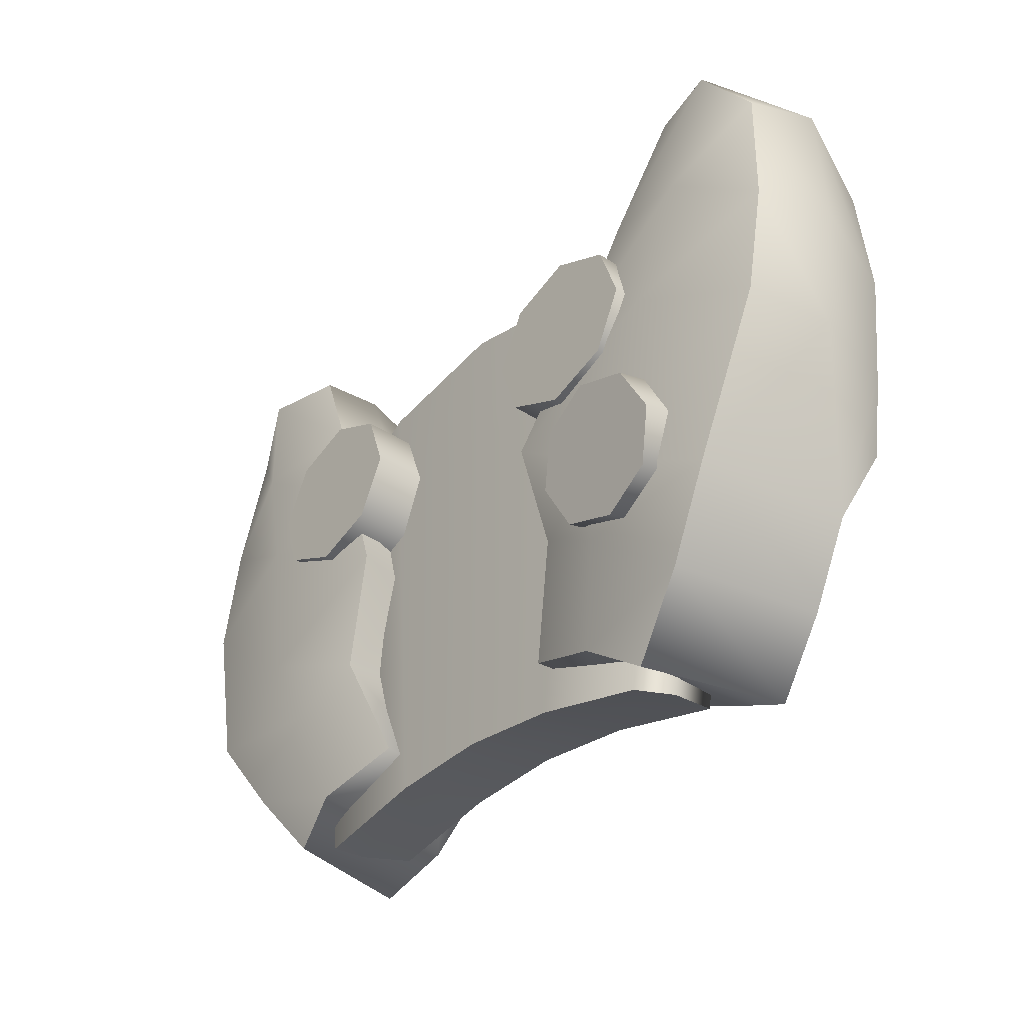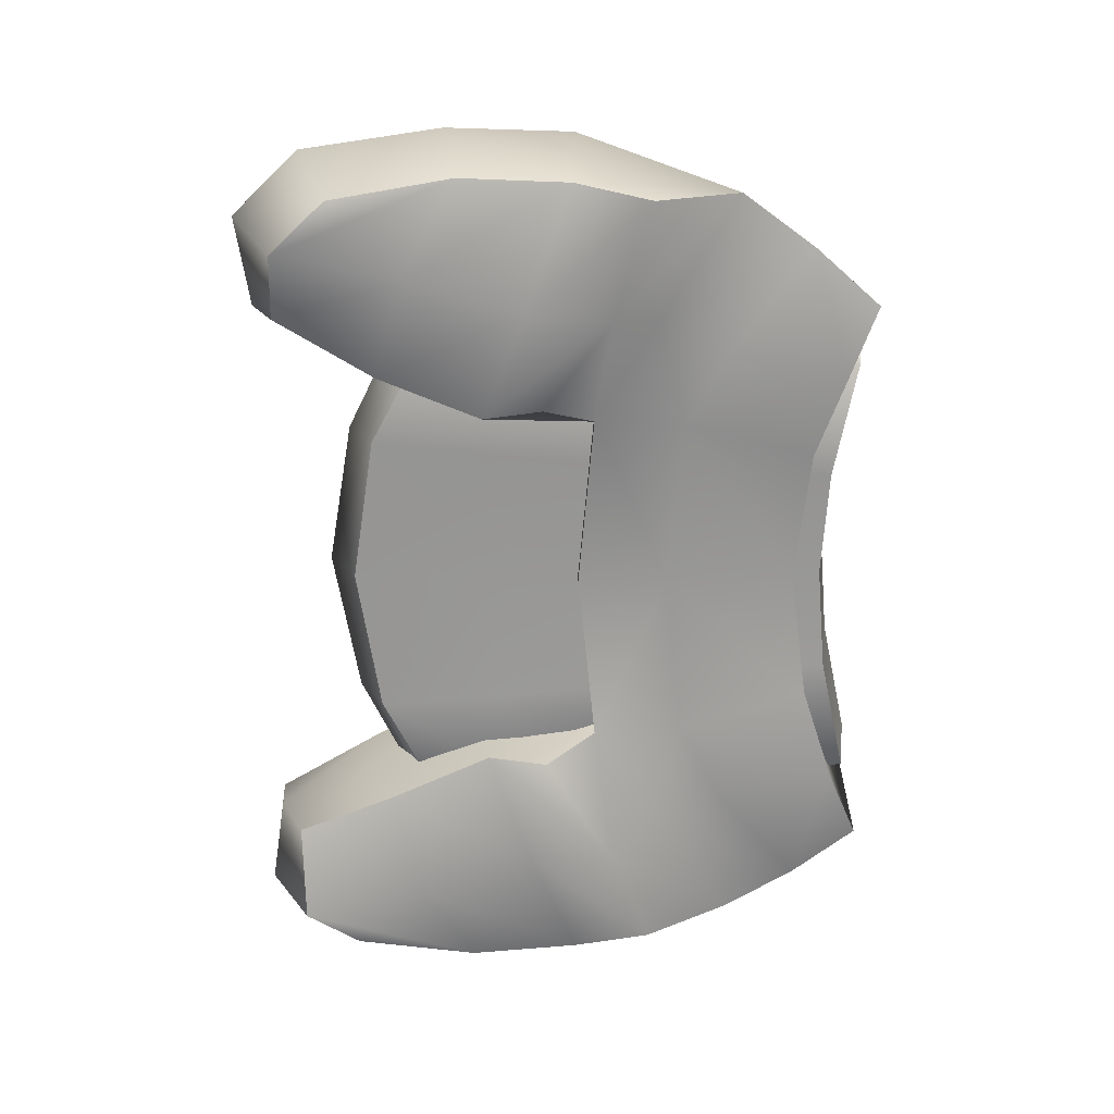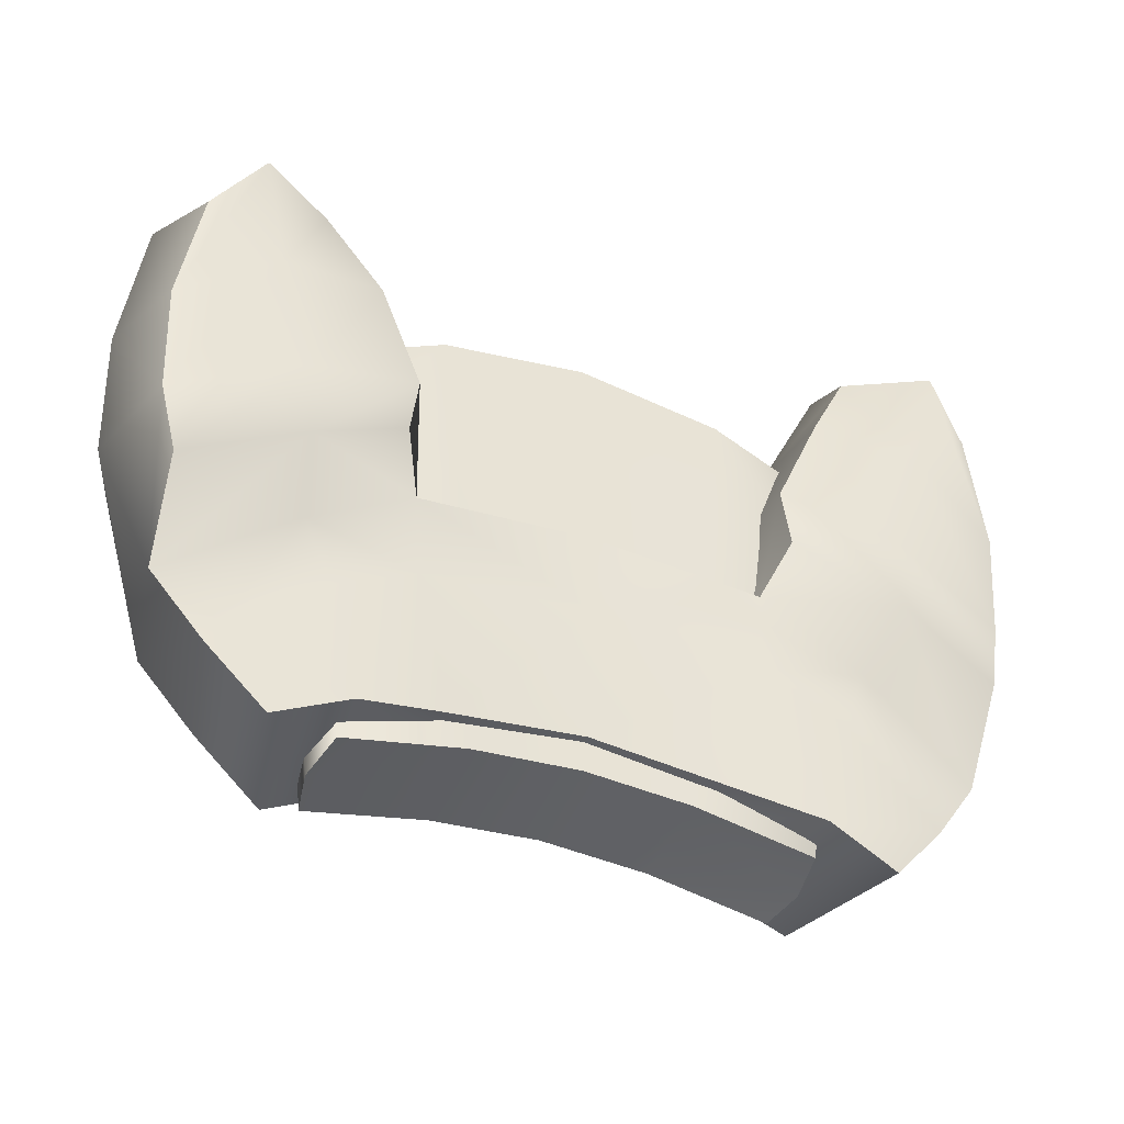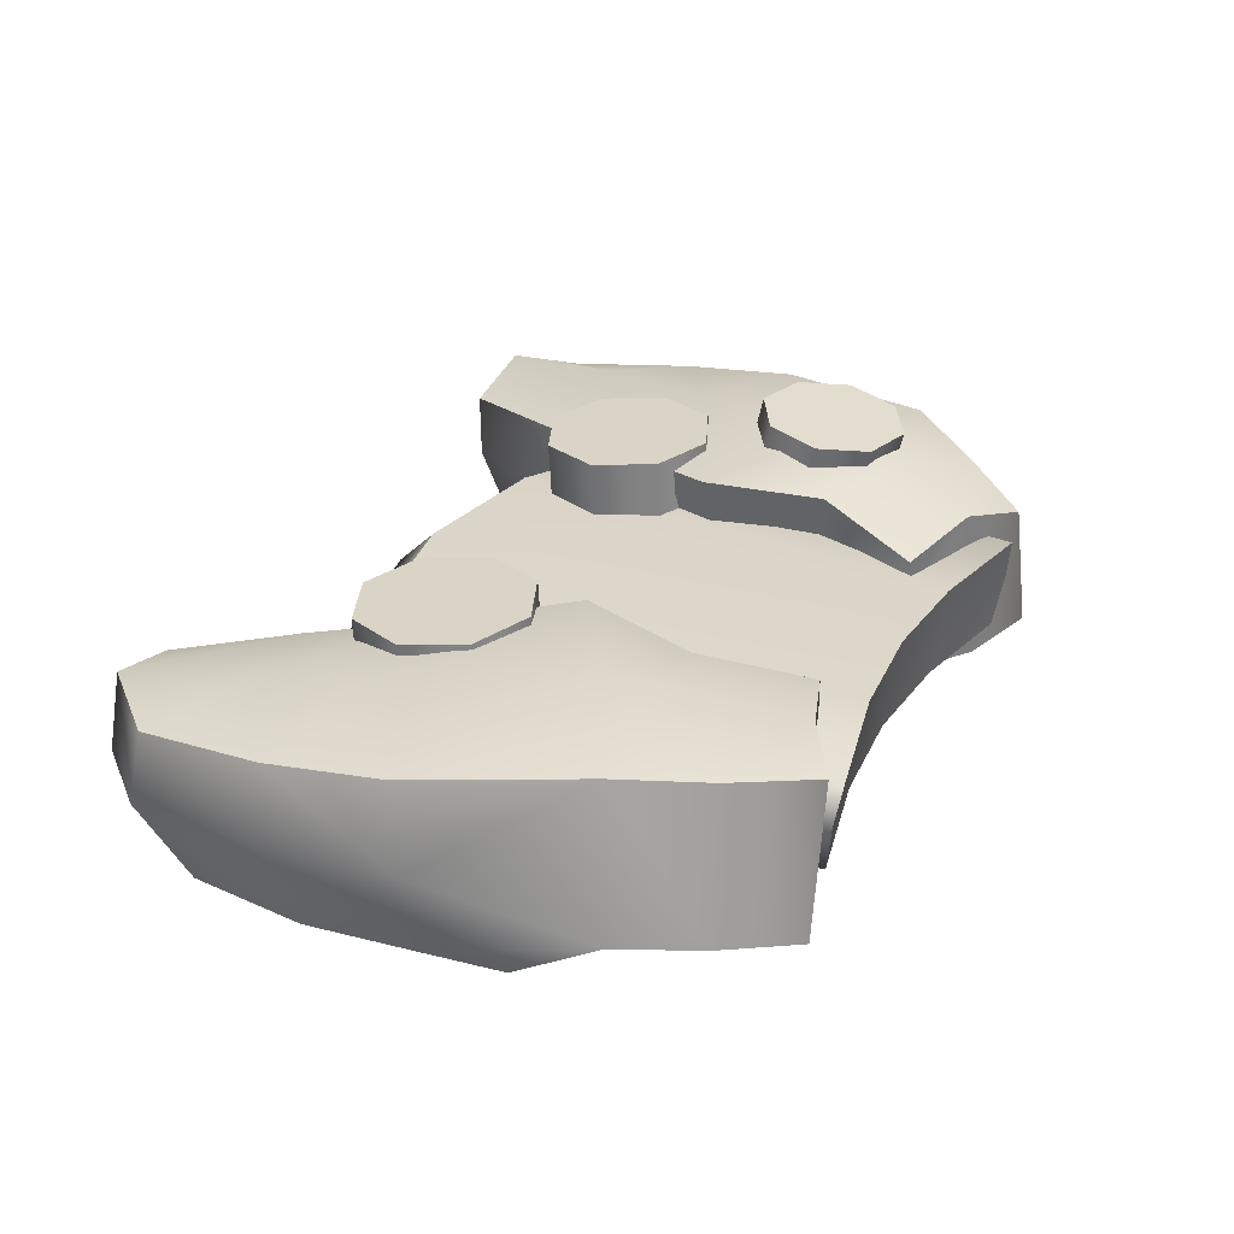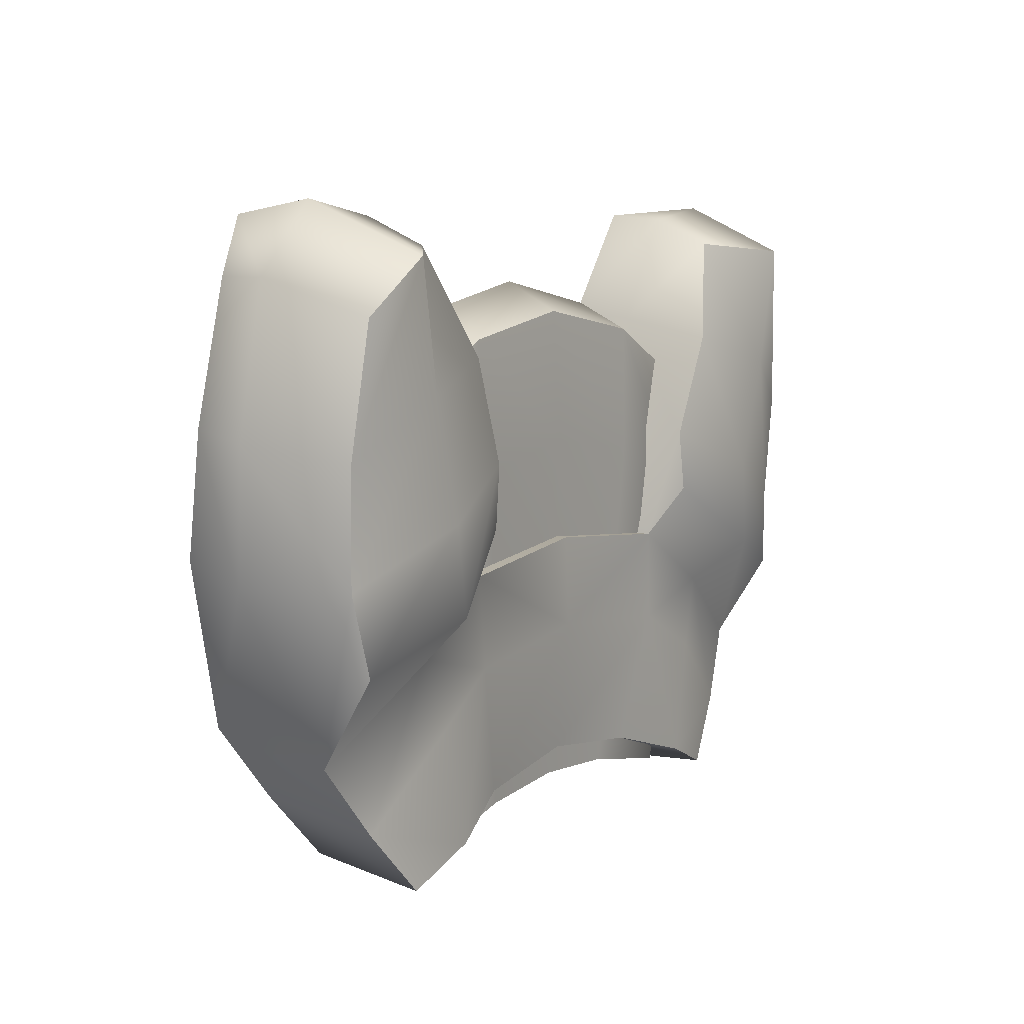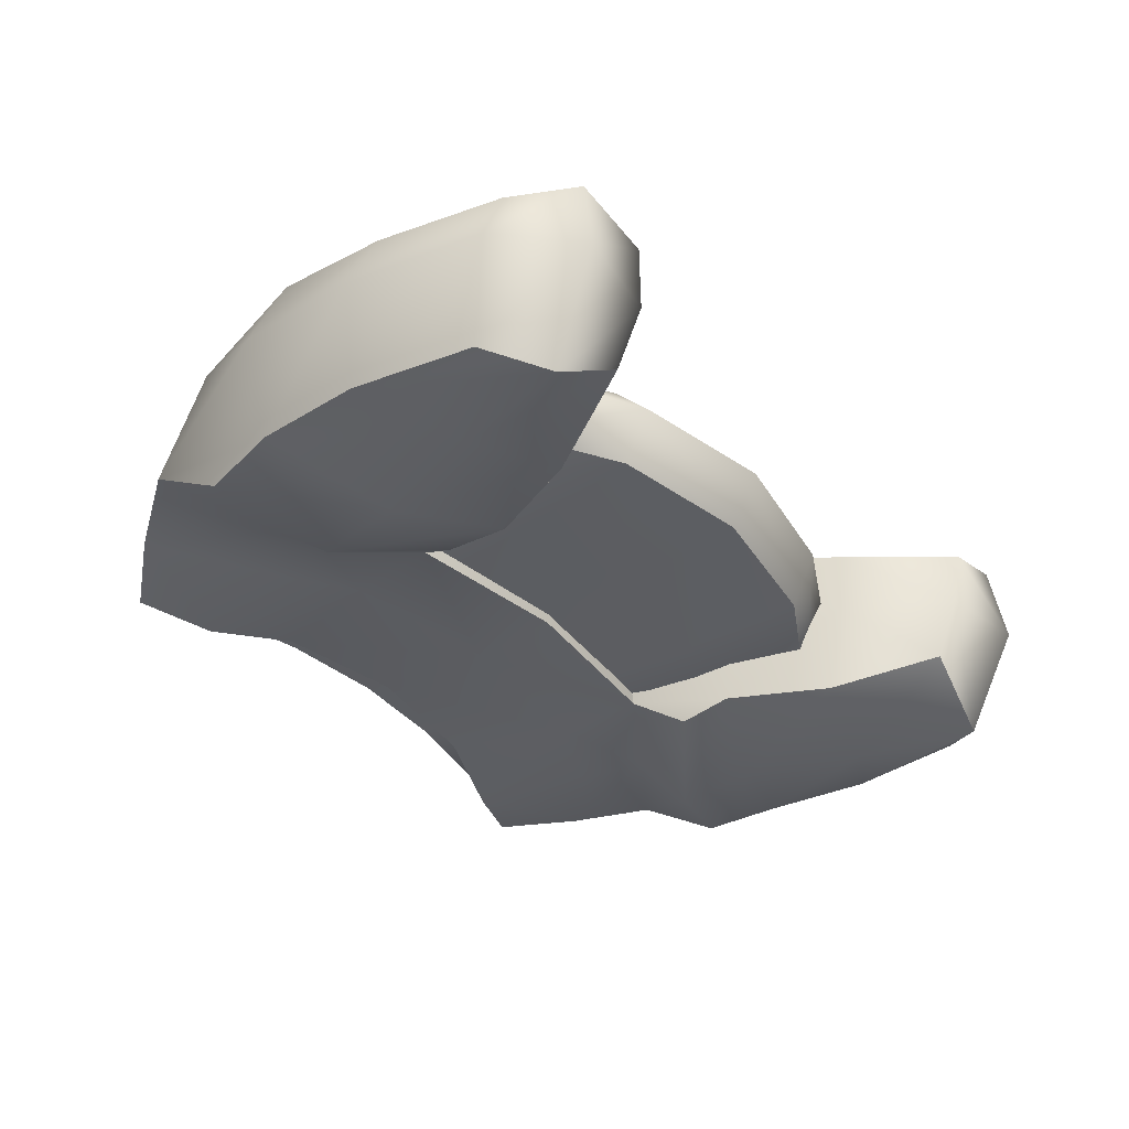
<metadata>
{"format":"obj","ext":"obj","renderer":"f3d","projection":"perspective","resolution":1024,"background":"white","views":[{"elev":-33.0,"azim":-130.1,"up":"+Z"},{"elev":-68.2,"azim":90.4,"up":"+Y"},{"elev":-40.7,"azim":-23.7,"up":"+Z"},{"elev":31.0,"azim":116.0,"up":"+Y"},{"elev":7.4,"azim":-58.5,"up":"+Z"},{"elev":-36.5,"azim":-52.3,"up":"+Y"}]}
</metadata>
<code>
v 3.743 3.505 5.141
v 5.535 3.544 4.4
v 7.326 3.505 5.141
v 8.068 3.411 6.93
v 7.326 3.317 8.719
v 5.535 3.278 9.46
v 3.743 3.317 8.719
v 3.001 3.411 6.93
v 3.743 6.785 5.314
v 5.535 6.824 4.573
v 7.326 6.785 5.314
v 8.068 6.691 7.102
v 7.326 6.597 8.891
v 5.535 6.558 9.632
v 3.743 6.597 8.891
v 3.001 6.691 7.102
v 5.535 6.691 7.102
v -3.743 3.505 5.141
v -5.535 3.544 4.4
v -7.326 3.505 5.141
v -8.068 3.411 6.93
v -7.326 3.317 8.719
v -5.535 3.278 9.46
v -3.743 3.317 8.719
v -3.001 3.411 6.93
v -3.743 6.785 5.314
v -5.535 6.824 4.573
v -7.326 6.785 5.314
v -8.068 6.691 7.102
v -7.326 6.597 8.891
v -5.535 6.558 9.632
v -3.743 6.597 8.891
v -3.001 6.691 7.102
v -5.535 6.691 7.102
v -7.994 2.086 8.353
v 7.994 2.086 8.353
v -7.994 4.827 8.059
v 7.994 4.827 8.059
v -6.606 5.17 -4.609
v 6.606 5.17 -4.609
v -6.606 2.354 -4.218
v 6.606 2.354 -4.218
v 4.33 4.981 10.04
v 3.119 5.226 -3.903
v 3.119 2.409 -3.512
v 4.33 2.24 10.33
v -0 5.035 10.73
v -0 5.244 -3.67
v -0 2.428 -3.279
v -0 2.294 11.02
v -4.33 4.981 10.04
v -3.119 5.226 -3.903
v -3.119 2.409 -3.512
v -4.33 2.24 10.33
v 8.691 3.643 8.95
v 4.33 3.814 11.13
v -0 3.873 11.89
v -4.33 3.814 11.13
v -8.691 3.643 8.95
v -6.878 3.891 -4.436
v -3.119 3.946 -3.731
v -0 3.964 -3.498
v 3.119 3.946 -3.731
v 6.878 3.891 -4.436
v -6.464 4.022 0.4689
v -8.029 3.998 0.02378
v -9.439 4.114 0.829
v -9.867 4.302 2.413
v -9.063 4.452 3.847
v -7.498 4.477 4.293
v -6.088 4.361 3.487
v -5.66 4.172 1.904
v -6.452 7.179 -0.2366
v -8.017 7.155 -0.6818
v -9.427 7.271 0.1234
v -9.855 7.46 1.707
v -9.051 7.61 3.142
v -7.486 7.634 3.587
v -6.077 7.518 2.782
v -5.648 7.33 1.198
v -7.752 7.395 1.453
v -11.99 0.6039 11.23
v -8.376 1.421 13.01
v -12.25 5.061 12.23
v -8.631 4.973 13.97
v -7.472 5.72 -4.477
v -3.381 5.667 -2.631
v -10.87 5.61 13.84
v -12.56 6.07 4.726
v -5.515 5.934 7.412
v -5.851 6.117 -3.466
v -12.39 0.9333 4.266
v -5.515 0.7975 6.953
v -3.902 1.988 -2.906
v -8.608 1.573 -4.62
v -10.61 -0.1039 12.77
v -12.93 3.262 12.21
v -8.342 3.182 13.79
v -11.04 3.16 14.22
v -8.769 6.597 6.263
v -8.773 0.05834 5.667
v -5.55 3.73 7.334
v -13.28 3.86 4.195
v -7.509 7.081 1.328
v -3.716 6.543 3.863
v -5.127 1.701 3.657
v -5.754 0.7551 5.156
v -8.629 -0.1038 3.144
v -11.9 0.7235 1.978
v -11.79 2.31 -0.61
v -10.91 6.573 -0.1844
v -6.502 1.303 -3.742
v -4.616 6.352 0.452
v -6.723 6.697 -0.6769
v -9.278 6.112 -2.423
v -10.28 1.905 -2.715
v -5 1.598 0.9712
v -9.979 6.219 9.93
v -12.7 5.578 8.295
v -13.48 3.573 7.992
v -12.57 0.7777 7.563
v -9.858 -0.0192 9.128
v -6.81 0.656 9.972
v -6.796 3.456 10.58
v -6.933 5.456 10.7
v -8.157 1.579 1.784
v -7.33 1.418 -0.321
v -4.563 3.638 3.74
v -4.808 3.975 0.7116
v -3.693 3.46 -2.796
v 11.99 0.6039 11.23
v 8.376 1.421 13.01
v 12.25 5.061 12.23
v 8.631 4.973 13.97
v 7.472 5.72 -4.477
v 3.381 5.667 -2.631
v 10.87 5.61 13.84
v 12.56 6.07 4.726
v 5.515 5.934 7.412
v 5.851 6.117 -3.466
v 12.39 0.9333 4.266
v 5.515 0.7975 6.953
v 3.902 1.988 -2.906
v 8.608 1.573 -4.62
v 10.61 -0.1039 12.77
v 12.93 3.262 12.21
v 8.342 3.182 13.79
v 11.04 3.16 14.22
v 8.769 6.597 6.263
v 8.773 0.05834 5.667
v 5.55 3.73 7.334
v 13.28 3.86 4.195
v 7.509 7.081 1.328
v 3.716 6.543 3.863
v 5.127 1.701 3.657
v 5.754 0.7551 5.156
v 8.629 -0.1038 3.144
v 11.9 0.7235 1.978
v 11.79 2.31 -0.61
v 10.91 6.573 -0.1844
v 6.502 1.303 -3.742
v 4.616 6.352 0.452
v 6.723 6.697 -0.6769
v 9.278 6.112 -2.423
v 10.28 1.905 -2.715
v 5 1.598 0.9712
v 9.979 6.219 9.93
v 12.7 5.578 8.295
v 13.48 3.573 7.992
v 12.57 0.7777 7.563
v 9.858 -0.0192 9.128
v 6.81 0.656 9.972
v 6.796 3.456 10.58
v 6.933 5.456 10.7
v 8.157 1.579 1.784
v 7.33 1.418 -0.321
v 4.563 3.638 3.74
v 4.808 3.975 0.7116
v 3.693 3.46 -2.796
v -0 1.734 1.466
v -0 1.837 4.152
v -0 3.774 4.234
v -0 4.111 1.206
v -0 3.596 -2.302
v -0 2.124 -2.412
v -0 5.135 6.823
v -3.993 5.091 6.26
v -7.607 4.964 4.638
v -8.186 3.429 5.297
v -7.607 1.877 4.927
v -3.993 2.004 6.549
v -0 2.048 7.112
v 3.993 2.004 6.549
v 7.607 1.877 4.927
v 8.186 3.429 5.297
v 7.607 4.964 4.638
v 3.993 5.091 6.26
f 1 9 10 2
f 2 10 11 3
f 3 11 12 4
f 4 12 13 5
f 5 13 14 6
f 6 14 15 7
f 7 15 16 8
f 8 16 9 1
f 9 17 10
f 10 17 11
f 11 17 12
f 12 17 13
f 13 17 14
f 14 17 15
f 15 17 16
f 16 17 9
f 18 19 27 26
f 19 20 28 27
f 20 21 29 28
f 21 22 30 29
f 22 23 31 30
f 23 24 32 31
f 24 25 33 32
f 25 18 26 33
f 26 27 34
f 27 28 34
f 28 29 34
f 29 30 34
f 30 31 34
f 31 32 34
f 32 33 34
f 33 26 34
f 35 54 58 59
f 37 51 187 188
f 60 61 53 41
f 190 191 54 35
f 43 38 196 197
f 45 63 64 42
f 46 193 194 36
f 56 46 36 55
f 47 43 197 186
f 49 62 63 45
f 50 192 193 46
f 57 50 46 56
f 51 47 186 187
f 53 61 62 49
f 54 191 192 50
f 58 54 50 57
f 43 56 55 38
f 47 57 56 43
f 51 58 57 47
f 59 58 51 37
f 39 52 61 60
f 62 61 52 48
f 63 62 48 44
f 64 63 44 40
f 188 189 59 37
f 195 55 36 194
f 196 38 55 195
f 59 189 190 35
f 65 66 74 73
f 66 67 75 74
f 67 68 76 75
f 68 69 77 76
f 69 70 78 77
f 70 71 79 78
f 71 72 80 79
f 72 65 73 80
f 73 74 81
f 74 75 81
f 75 76 81
f 76 77 81
f 77 78 81
f 78 79 81
f 79 80 81
f 80 73 81
f 82 96 99 97
f 96 83 98 99
f 99 98 85 88
f 97 99 88 84
f 84 88 118 119
f 88 85 125 118
f 104 105 113 114
f 111 104 114 115
f 122 123 83 96
f 121 122 96 82
f 83 123 124 98
f 128 129 113 105
f 98 124 125 85
f 121 82 97 120
f 120 97 84 119
f 116 110 111 115
f 100 90 105 104
f 102 128 105 90
f 93 107 106 102
f 108 107 93 101
f 109 108 101 92
f 110 109 92 103
f 111 110 103 89
f 89 100 104 111
f 91 112 95 86
f 91 87 130 112
f 114 113 87 91
f 115 114 91 86
f 95 116 115 86
f 113 129 130 87
f 119 118 100 89
f 103 120 119 89
f 92 121 120 103
f 92 101 122 121
f 101 93 123 122
f 124 123 93 102
f 125 124 102 90
f 118 125 90 100
f 108 109 110 126
f 117 127 112 94
f 112 127 116 95
f 116 127 126 110
f 117 106 126 127
f 108 126 106 107
f 102 106 128
f 112 130 94
f 131 146 148 145
f 145 148 147 132
f 148 137 134 147
f 146 133 137 148
f 133 168 167 137
f 137 167 174 134
f 153 163 162 154
f 160 164 163 153
f 171 145 132 172
f 170 131 145 171
f 132 147 173 172
f 177 154 162 178
f 147 134 174 173
f 170 169 146 131
f 169 168 133 146
f 165 164 160 159
f 149 153 154 139
f 151 139 154 177
f 142 151 155 156
f 157 150 142 156
f 158 141 150 157
f 159 152 141 158
f 160 138 152 159
f 138 160 153 149
f 140 135 144 161
f 140 161 179 136
f 163 140 136 162
f 164 135 140 163
f 144 135 164 165
f 162 136 179 178
f 168 138 149 167
f 152 138 168 169
f 141 152 169 170
f 141 170 171 150
f 150 171 172 142
f 173 151 142 172
f 174 139 151 173
f 167 149 139 174
f 157 175 159 158
f 166 143 161 176
f 161 144 165 176
f 165 159 175 176
f 166 176 175 155
f 157 156 155 175
f 151 177 155
f 161 143 179
f 180 117 94 185
f 94 130 184 185
f 130 129 183 184
f 129 128 182 183
f 128 106 181 182
f 106 117 180 181
f 155 181 180 166
f 177 182 181 155
f 178 183 182 177
f 179 184 183 178
f 143 185 184 179
f 166 180 185 143
f 187 186 48 52
f 188 187 52 39
f 39 60 189 188
f 190 189 60 41
f 41 53 191 190
f 192 191 53 49
f 193 192 49 45
f 194 193 45 42
f 64 195 194 42
f 40 196 195 64
f 197 196 40 44
f 186 197 44 48

</code>
